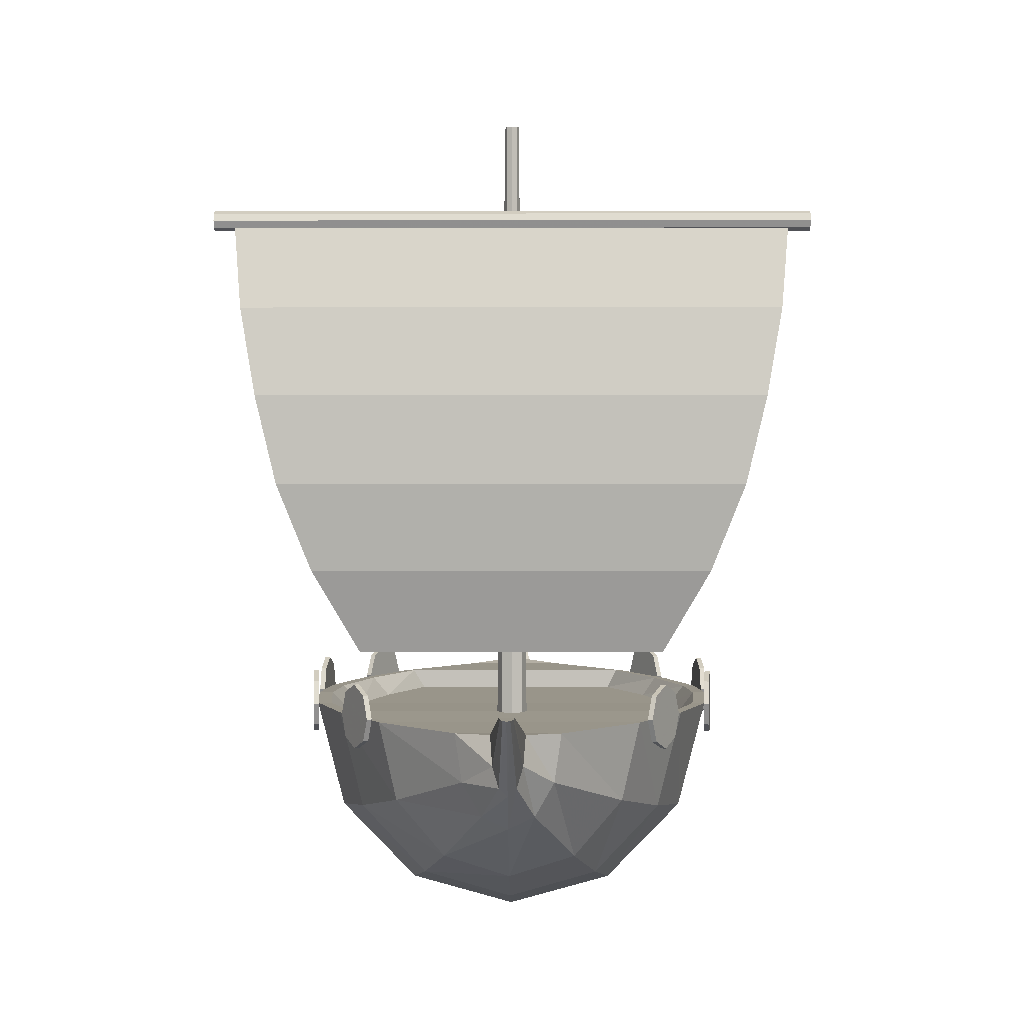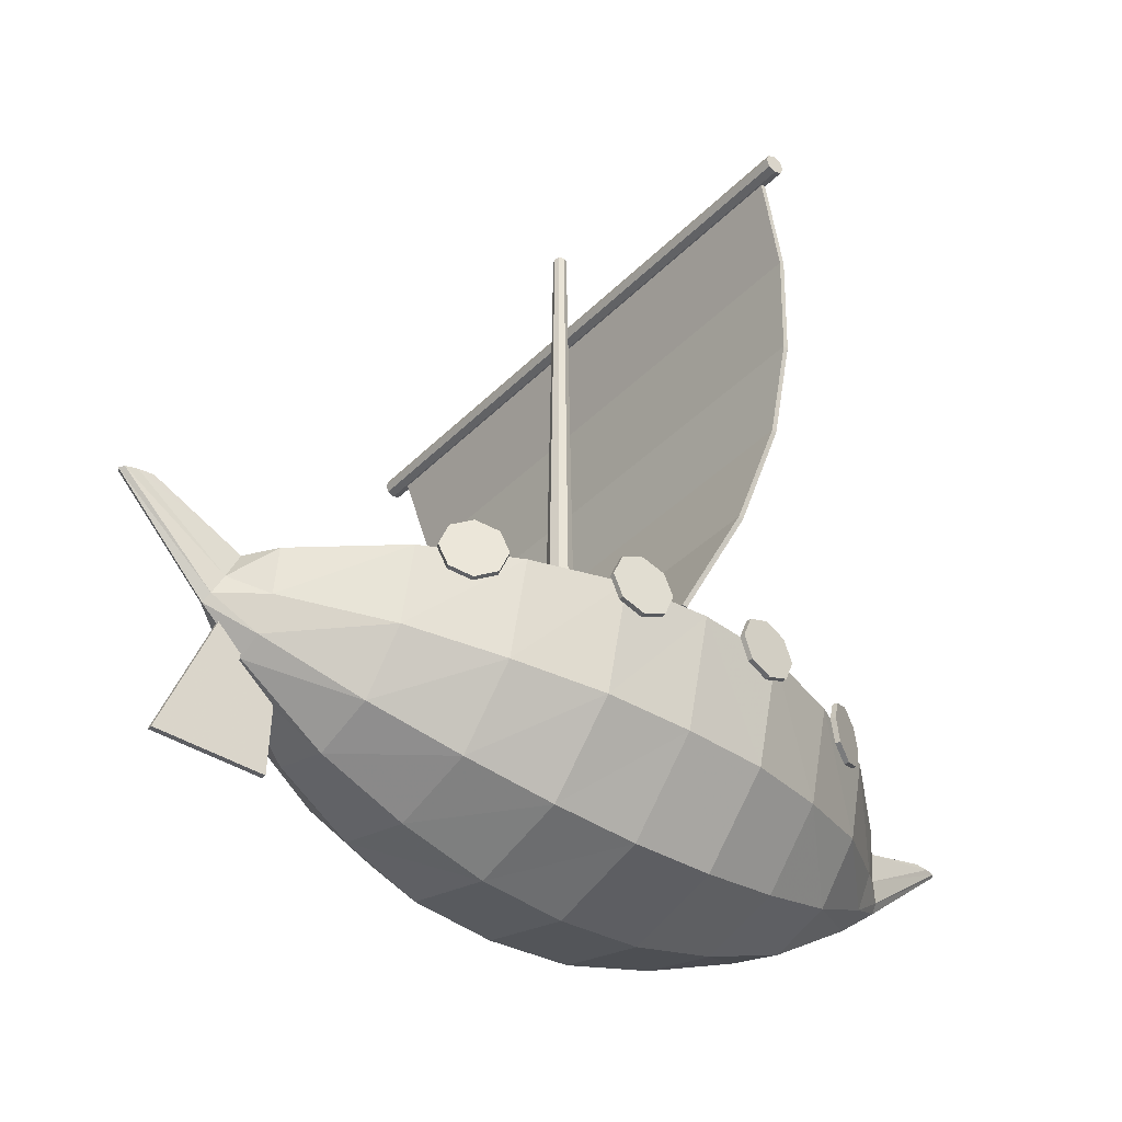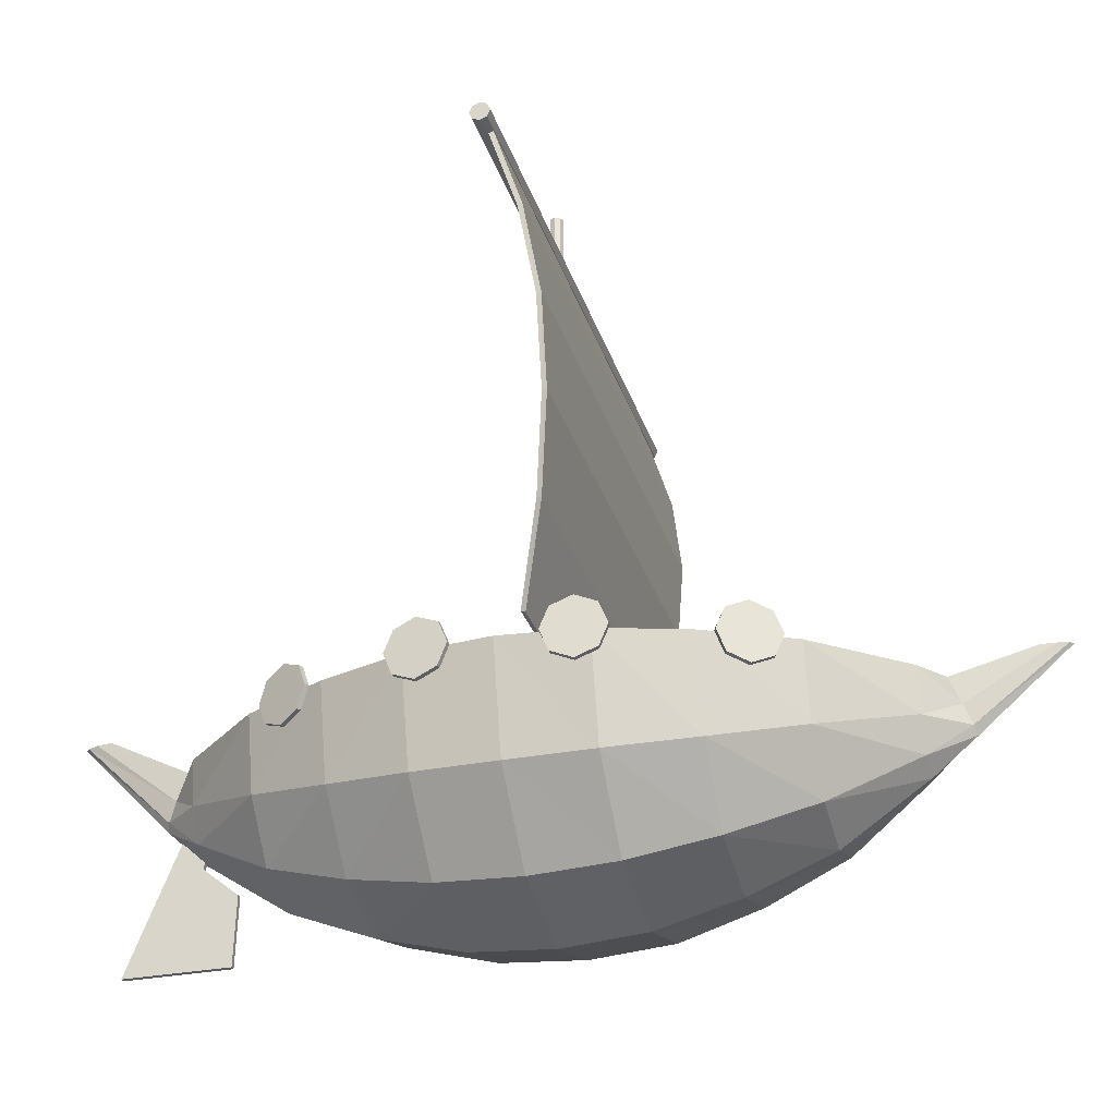
<metadata>
{"format":"obj","ext":"obj","renderer":"f3d","projection":"perspective","resolution":1024,"background":"white","views":[{"elev":2.0,"azim":0.6,"up":"+Y"},{"elev":-39.0,"azim":-128.9,"up":"+Y"},{"elev":-29.9,"azim":-73.8,"up":"+Y"}]}
</metadata>
<code>
v 0.4991 0.2144 0.4148
v 0.1687 0.2144 0.4148
v 0.5041 0.2153 0.5
v 0.4746 0.2144 0.3296
v 0.1923 0.2144 0.3296
v 0.4373 0.2144 0.2445
v 0.2285 0.2144 0.2445
v 0.1687 0.2144 0.5852
v 0.4991 0.2144 0.5852
v 0.1923 0.2144 0.6704
v 0.4746 0.2144 0.6704
v 0.2285 0.2144 0.7555
v 0.4372 0.2144 0.7555
v 0.1638 0.2153 0.5
v 0.3338 0.1117 0.1931
v 0.3338 0.04117 0.191
v 0.3338 0.1416 0.1568
v 0.3338 0.1801 0.1375
v 0.3338 0.1759 0.161
v 0.3287 0.1117 0.1931
v 0.3287 0.1416 0.1568
v 0.3287 0.04117 0.191
v 0.3287 0.1801 0.1375
v 0.3287 0.1759 0.161
v 0.3287 0.04116 0.08195
v 0.3338 0.04116 0.08195
v 0.6374 0.723 0.5042
v 0.6374 0.7303 0.5072
v 0.6374 0.7158 0.5072
v 0.6374 0.7332 0.5144
v 0.6374 0.7303 0.5216
v 0.6374 0.723 0.5246
v 0.6374 0.7158 0.5216
v 0.025 0.723 0.5041
v 0.025 0.7158 0.5071
v 0.025 0.7303 0.5071
v 0.025 0.7332 0.5143
v 0.025 0.7303 0.5216
v 0.025 0.723 0.5246
v 0.025 0.7158 0.5216
v 0.025 0.7128 0.5143
v 0.6374 0.7128 0.5144
v 0.3245 0.821 0.4985
v 0.3359 0.821 0.4938
v 0.3312 0.821 0.4918
v 0.3264 0.821 0.5033
v 0.3379 0.821 0.4985
v 0.3312 0.821 0.5052
v 0.3359 0.821 0.5033
v 0.3159 0.2086 0.4985
v 0.3312 0.2086 0.4832
v 0.342 0.2086 0.4877
v 0.3465 0.2086 0.4985
v 0.3204 0.2086 0.5094
v 0.3312 0.2086 0.5138
v 0.342 0.2086 0.5094
v 0.3204 0.2086 0.4877
v 0.3264 0.821 0.4938
v 0.6149 0.7172 0.5152
v 0.04635 0.7172 0.5151
v 0.04635 0.7191 0.5198
v 0.4874 0.2807 0.5115
v 0.1738 0.2787 0.516
v 0.1738 0.2807 0.5114
v 0.05463 0.6319 0.5421
v 0.05463 0.633 0.5469
v 0.6066 0.6319 0.5421
v 0.6066 0.633 0.547
v 0.6149 0.7191 0.5198
v 0.07045 0.5433 0.5553
v 0.07044 0.5437 0.5603
v 0.5908 0.5433 0.5554
v 0.5908 0.5437 0.5603
v 0.09175 0.4538 0.5546
v 0.09175 0.4534 0.5595
v 0.5694 0.4538 0.5546
v 0.5694 0.4534 0.5596
v 0.1261 0.3655 0.5398
v 0.1261 0.3643 0.5447
v 0.5351 0.3655 0.5398
v 0.5351 0.3643 0.5447
v 0.4874 0.2787 0.516
v 0.5269 0.2038 0.5715
v 0.5296 0.2344 0.541
v 0.5288 0.2127 0.5499
v 0.525 0.2127 0.5931
v 0.5242 0.2344 0.602
v 0.5269 0.265 0.5715
v 0.5288 0.256 0.5499
v 0.5347 0.2344 0.5414
v 0.532 0.2038 0.5719
v 0.5339 0.2127 0.5504
v 0.5293 0.2344 0.6024
v 0.5301 0.2127 0.5935
v 0.532 0.265 0.5719
v 0.5339 0.256 0.5504
v 0.525 0.256 0.5931
v 0.5301 0.256 0.5935
v 0.4763 0.2038 0.7125
v 0.4902 0.2344 0.6852
v 0.4861 0.2127 0.6932
v 0.4665 0.2127 0.7318
v 0.4624 0.2344 0.7398
v 0.4763 0.265 0.7125
v 0.4861 0.256 0.6932
v 0.4947 0.2344 0.6875
v 0.4808 0.2038 0.7148
v 0.4907 0.2127 0.6955
v 0.4669 0.2344 0.7421
v 0.471 0.2127 0.7341
v 0.4808 0.265 0.7148
v 0.4907 0.256 0.6955
v 0.4665 0.256 0.7318
v 0.471 0.256 0.7341
v 0.5269 0.2038 0.4296
v 0.5237 0.2344 0.3991
v 0.5247 0.2127 0.408
v 0.5292 0.2127 0.4511
v 0.5301 0.2344 0.46
v 0.5269 0.265 0.4296
v 0.5247 0.256 0.408
v 0.5288 0.2344 0.3986
v 0.532 0.2038 0.429
v 0.5297 0.2127 0.4075
v 0.5352 0.2344 0.4595
v 0.5343 0.2127 0.4506
v 0.532 0.265 0.429
v 0.5297 0.256 0.4075
v 0.5292 0.256 0.4511
v 0.5343 0.256 0.4506
v 0.4767 0.2038 0.2885
v 0.4626 0.2344 0.2613
v 0.4667 0.2127 0.2693
v 0.4867 0.2127 0.3077
v 0.4908 0.2344 0.3157
v 0.4767 0.265 0.2885
v 0.4667 0.256 0.2693
v 0.4671 0.2344 0.259
v 0.4812 0.2038 0.2862
v 0.4713 0.2127 0.2669
v 0.4954 0.2344 0.3133
v 0.4912 0.2127 0.3054
v 0.4812 0.265 0.2861
v 0.4713 0.256 0.2669
v 0.4867 0.256 0.3077
v 0.4912 0.256 0.3054
v 0.1343 0.2127 0.5499
v 0.1335 0.2344 0.541
v 0.1362 0.2038 0.5715
v 0.1388 0.2344 0.602
v 0.138 0.2127 0.593
v 0.1343 0.256 0.5499
v 0.1362 0.265 0.5715
v 0.1292 0.2127 0.5503
v 0.1311 0.2038 0.5719
v 0.1284 0.2344 0.5414
v 0.133 0.2127 0.5935
v 0.1337 0.2344 0.6024
v 0.1292 0.256 0.5503
v 0.1311 0.265 0.5719
v 0.133 0.256 0.5935
v 0.138 0.256 0.593
v 0.177 0.2127 0.6932
v 0.1729 0.2344 0.6852
v 0.1868 0.2038 0.7125
v 0.2007 0.2344 0.7398
v 0.1966 0.2127 0.7318
v 0.177 0.256 0.6932
v 0.1868 0.265 0.7125
v 0.1724 0.2127 0.6955
v 0.1822 0.2038 0.7148
v 0.1683 0.2344 0.6875
v 0.1921 0.2127 0.7341
v 0.1961 0.2344 0.7421
v 0.1724 0.256 0.6955
v 0.1822 0.265 0.7148
v 0.1921 0.256 0.7341
v 0.1966 0.256 0.7318
v 0.1384 0.2127 0.408
v 0.1394 0.2344 0.3991
v 0.1362 0.2038 0.4296
v 0.133 0.2344 0.46
v 0.1339 0.2127 0.4511
v 0.1384 0.256 0.408
v 0.1362 0.265 0.4296
v 0.1333 0.2127 0.4075
v 0.1311 0.2038 0.429
v 0.1343 0.2344 0.3986
v 0.1288 0.2127 0.4506
v 0.1279 0.2344 0.4595
v 0.1333 0.256 0.4075
v 0.1311 0.265 0.429
v 0.1288 0.256 0.4506
v 0.1339 0.256 0.4511
v 0.1964 0.2127 0.2693
v 0.2005 0.2344 0.2613
v 0.1864 0.2038 0.2885
v 0.1723 0.2344 0.3157
v 0.1764 0.2127 0.3077
v 0.1964 0.256 0.2693
v 0.1864 0.265 0.2885
v 0.1919 0.2127 0.2669
v 0.1819 0.2038 0.2861
v 0.196 0.2344 0.259
v 0.1719 0.2127 0.3053
v 0.1677 0.2344 0.3133
v 0.1919 0.256 0.2669
v 0.1819 0.265 0.2861
v 0.1719 0.256 0.3053
v 0.1764 0.256 0.3077
v 0.2927 0.2335 0.1593
v 0.4466 0.2335 0.2445
v 0.3701 0.2335 0.1593
v 0.2167 0.2335 0.2445
v 0.3231 0.283 0.03944
v 0.3266 0.2827 0.02887
v 0.3174 0.2098 0.1294
v 0.3313 0.2825 0.025
v 0.3233 0.1914 0.1208
v 0.3361 0.2827 0.02887
v 0.3313 0.1846 0.1176
v 0.3396 0.283 0.03944
v 0.3394 0.1914 0.1208
v 0.3218 0.2836 0.05463
v 0.3152 0.2364 0.1417
v 0.3314 0.2836 0.05463
v 0.3314 0.2364 0.1417
v 0.3409 0.2836 0.05463
v 0.3474 0.2364 0.1417
v 0.3453 0.2098 0.1294
v 0.2826 0.2335 0.1593
v 0.2891 0.1885 0.1593
v 0.3069 0.1573 0.1593
v 0.3312 0.1458 0.1593
v 0.3556 0.1573 0.1593
v 0.3734 0.1885 0.1593
v 0.3799 0.2335 0.1593
v 0.3314 0.2834 0.04818
v 0.1366 0.2335 0.4148
v 0.1627 0.1316 0.4148
v 0.1308 0.2352 0.5
v 0.2339 0.05823 0.4148
v 0.1577 0.1292 0.5
v 0.3312 0.03138 0.4148
v 0.231 0.05292 0.5
v 0.4285 0.05823 0.4148
v 0.3312 0.025 0.5
v 0.4997 0.1316 0.4148
v 0.4314 0.05292 0.5
v 0.5258 0.2335 0.4148
v 0.5048 0.1292 0.5
v 0.5139 0.2335 0.4148
v 0.5316 0.2352 0.5
v 0.5194 0.2352 0.5
v 0.15 0.2335 0.4148
v 0.1445 0.2352 0.5
v 0.165 0.2335 0.3296
v 0.1873 0.1424 0.3296
v 0.2481 0.07752 0.3296
v 0.3312 0.05375 0.3296
v 0.4143 0.07752 0.3296
v 0.4752 0.1424 0.3296
v 0.4975 0.2335 0.3296
v 0.4873 0.2335 0.3296
v 0.1764 0.2335 0.3296
v 0.2083 0.2335 0.2445
v 0.2248 0.1601 0.2445
v 0.2698 0.1072 0.2445
v 0.3312 0.0879 0.2445
v 0.3927 0.1072 0.2445
v 0.4377 0.1601 0.2445
v 0.4542 0.2335 0.2445
v 0.4466 0.2335 0.7555
v 0.2167 0.2335 0.7555
v 0.2927 0.2335 0.8407
v 0.3173 0.2077 0.874
v 0.3232 0.1889 0.8818
v 0.3279 0.2599 0.9711
v 0.3313 0.182 0.8847
v 0.3313 0.2599 0.975
v 0.3393 0.1889 0.8818
v 0.3347 0.2599 0.9711
v 0.3452 0.2077 0.874
v 0.3372 0.2599 0.9606
v 0.3152 0.2348 0.8628
v 0.3253 0.2599 0.9606
v 0.3314 0.2348 0.8628
v 0.3244 0.2599 0.9454
v 0.3474 0.2348 0.8628
v 0.3313 0.2599 0.9454
v 0.3381 0.2599 0.9454
v 0.2826 0.2335 0.8407
v 0.2891 0.1885 0.8407
v 0.3069 0.1573 0.8407
v 0.3312 0.1458 0.8407
v 0.3555 0.1573 0.8407
v 0.3733 0.1885 0.8407
v 0.3798 0.2335 0.8407
v 0.37 0.2335 0.8407
v 0.3313 0.2599 0.9518
v 0.1627 0.1316 0.5852
v 0.2339 0.05823 0.5852
v 0.3312 0.03138 0.5852
v 0.4285 0.05823 0.5852
v 0.4997 0.1316 0.5852
v 0.5258 0.2335 0.5852
v 0.5139 0.2335 0.5852
v 0.15 0.2335 0.5852
v 0.1366 0.2335 0.5852
v 0.1872 0.1424 0.6704
v 0.2481 0.07752 0.6704
v 0.3312 0.05376 0.6704
v 0.4143 0.07752 0.6704
v 0.4752 0.1424 0.6704
v 0.4974 0.2335 0.6704
v 0.4873 0.2335 0.6704
v 0.1763 0.2335 0.6704
v 0.165 0.2335 0.6704
v 0.2247 0.1601 0.7555
v 0.2697 0.1073 0.7555
v 0.3312 0.08791 0.7555
v 0.3927 0.1073 0.7555
v 0.4377 0.1601 0.7555
v 0.4541 0.2335 0.7555
v 0.2083 0.2335 0.7555
f 1 2 3
f 4 5 1
f 6 7 4
f 8 9 3
f 10 11 9
f 12 13 11
f 12 11 10
f 10 9 8
f 8 3 14
f 4 7 5
f 1 5 2
f 3 2 14
f 15 16 17
f 18 19 17
f 20 21 22
f 23 21 24
f 23 19 18
f 25 18 26
f 22 26 16
f 20 16 15
f 21 15 17
f 24 17 19
f 24 21 17
f 21 20 15
f 20 22 16
f 22 25 26
f 25 23 18
f 23 24 19
f 22 23 25
f 22 21 23
f 16 26 18
f 16 18 17
f 27 28 29
f 30 31 29
f 32 33 29
f 34 35 36
f 37 35 38
f 39 35 40
f 35 27 29
f 41 29 42
f 40 42 33
f 39 33 32
f 38 32 31
f 37 31 30
f 36 30 28
f 34 28 27
f 34 36 28
f 36 37 30
f 37 38 31
f 38 39 32
f 39 40 33
f 40 41 42
f 41 35 29
f 35 34 27
f 40 35 41
f 38 35 39
f 36 35 37
f 33 42 29
f 31 32 29
f 28 30 29
f 43 44 45
f 43 46 47
f 48 49 47
f 50 51 52
f 50 53 54
f 55 53 56
f 57 50 43
f 51 57 58
f 52 51 45
f 53 52 44
f 56 53 47
f 55 56 49
f 54 55 48
f 50 54 46
f 50 46 43
f 54 48 46
f 55 49 48
f 56 47 49
f 53 44 47
f 52 45 44
f 51 58 45
f 57 43 58
f 54 53 55
f 50 52 53
f 57 51 50
f 46 48 47
f 43 47 44
f 58 43 45
f 59 60 61
f 62 63 64
f 65 66 61
f 67 65 60
f 68 67 59
f 66 68 69
f 70 71 66
f 72 70 65
f 73 72 67
f 71 73 68
f 74 75 71
f 76 74 70
f 77 76 72
f 75 77 73
f 78 79 75
f 80 78 74
f 81 80 76
f 79 81 77
f 64 63 79
f 62 64 78
f 82 62 80
f 63 82 81
f 63 81 79
f 82 80 81
f 62 78 80
f 64 79 78
f 79 77 75
f 81 76 77
f 80 74 76
f 78 75 74
f 75 73 71
f 77 72 73
f 76 70 72
f 74 71 70
f 71 68 66
f 73 67 68
f 72 65 67
f 70 66 65
f 66 69 61
f 68 59 69
f 67 60 59
f 65 61 60
f 62 82 63
f 59 61 69
f 83 84 85
f 86 87 84
f 87 88 89
f 90 91 92
f 93 94 90
f 95 93 96
f 85 84 92
f 83 85 91
f 86 83 94
f 87 86 93
f 97 87 98
f 88 97 95
f 89 88 96
f 84 89 90
f 99 100 101
f 102 103 100
f 103 104 105
f 106 107 108
f 109 110 106
f 111 109 112
f 101 100 108
f 99 101 107
f 102 99 110
f 103 102 109
f 113 103 114
f 104 113 111
f 105 104 112
f 100 105 106
f 115 116 117
f 118 119 116
f 119 120 121
f 122 123 124
f 125 126 122
f 127 125 128
f 117 116 124
f 115 117 123
f 118 115 126
f 119 118 125
f 129 119 130
f 120 129 127
f 121 120 128
f 116 121 122
f 131 132 133
f 134 135 132
f 135 136 137
f 138 139 140
f 141 142 138
f 143 141 144
f 133 132 140
f 131 133 139
f 134 131 142
f 135 134 141
f 145 135 146
f 136 145 143
f 137 136 144
f 132 137 138
f 147 148 149
f 148 150 151
f 152 153 150
f 154 155 156
f 156 157 158
f 159 158 160
f 154 148 147
f 155 147 149
f 157 149 151
f 158 151 150
f 161 150 162
f 160 162 153
f 159 153 152
f 156 152 148
f 163 164 165
f 164 166 167
f 168 169 166
f 170 171 172
f 172 173 174
f 175 174 176
f 170 164 163
f 171 163 165
f 173 165 167
f 174 167 166
f 177 166 178
f 176 178 169
f 175 169 168
f 172 168 164
f 179 180 181
f 180 182 183
f 184 185 182
f 186 187 188
f 188 189 190
f 191 190 192
f 186 180 179
f 187 179 181
f 189 181 183
f 190 183 182
f 193 182 194
f 192 194 185
f 191 185 184
f 188 184 180
f 195 196 197
f 196 198 199
f 200 201 198
f 202 203 204
f 204 205 206
f 207 206 208
f 202 196 195
f 203 195 197
f 205 197 199
f 206 199 198
f 209 198 210
f 208 210 201
f 207 201 200
f 204 200 196
f 204 207 200
f 207 208 201
f 208 209 210
f 209 206 198
f 206 205 199
f 205 203 197
f 203 202 195
f 202 204 196
f 208 206 209
f 204 206 207
f 204 203 205
f 201 210 198
f 196 200 198
f 196 199 197
f 188 191 184
f 191 192 185
f 192 193 194
f 193 190 182
f 190 189 183
f 189 187 181
f 187 186 179
f 186 188 180
f 192 190 193
f 188 190 191
f 188 187 189
f 185 194 182
f 180 184 182
f 180 183 181
f 172 175 168
f 175 176 169
f 176 177 178
f 177 174 166
f 174 173 167
f 173 171 165
f 171 170 163
f 170 172 164
f 176 174 177
f 172 174 175
f 172 171 173
f 169 178 166
f 164 168 166
f 164 167 165
f 156 159 152
f 159 160 153
f 160 161 162
f 161 158 150
f 158 157 151
f 157 155 149
f 155 154 147
f 154 156 148
f 160 158 161
f 156 158 159
f 156 155 157
f 153 162 150
f 148 152 150
f 148 151 149
f 137 144 138
f 136 143 144
f 145 146 143
f 135 141 146
f 134 142 141
f 131 139 142
f 133 140 139
f 132 138 140
f 146 141 143
f 144 141 138
f 142 139 138
f 135 145 136
f 135 137 132
f 131 134 132
f 121 128 122
f 120 127 128
f 129 130 127
f 119 125 130
f 118 126 125
f 115 123 126
f 117 124 123
f 116 122 124
f 130 125 127
f 128 125 122
f 126 123 122
f 119 129 120
f 119 121 116
f 115 118 116
f 105 112 106
f 104 111 112
f 113 114 111
f 103 109 114
f 102 110 109
f 99 107 110
f 101 108 107
f 100 106 108
f 114 109 111
f 112 109 106
f 110 107 106
f 103 113 104
f 103 105 100
f 99 102 100
f 89 96 90
f 88 95 96
f 97 98 95
f 87 93 98
f 86 94 93
f 83 91 94
f 85 92 91
f 84 90 92
f 98 93 95
f 96 93 90
f 94 91 90
f 87 97 88
f 87 89 84
f 83 86 84
f 211 212 213
f 7 212 214
f 215 216 217
f 216 218 219
f 218 220 221
f 220 222 223
f 224 215 225
f 226 224 227
f 228 226 229
f 222 228 230
f 225 217 231
f 217 219 232
f 219 221 233
f 221 223 234
f 223 230 235
f 230 229 236
f 229 227 237
f 227 211 213
f 231 211 225
f 216 238 218
f 220 238 222
f 226 215 224
f 222 226 228
f 239 240 241
f 240 242 243
f 242 244 245
f 244 246 247
f 246 248 249
f 248 250 251
f 250 252 253
f 252 1 254
f 2 255 14
f 255 239 256
f 257 258 239
f 258 259 240
f 259 260 242
f 260 261 244
f 261 262 246
f 262 263 248
f 263 264 250
f 264 4 252
f 5 265 2
f 265 257 255
f 266 267 257
f 267 268 258
f 268 269 259
f 269 270 260
f 270 271 261
f 271 272 262
f 272 212 263
f 212 6 264
f 7 214 5
f 214 266 265
f 231 232 266
f 232 233 267
f 233 234 268
f 234 235 269
f 235 236 270
f 236 237 271
f 237 213 272
f 211 231 214
f 273 274 275
f 273 13 12
f 276 277 278
f 277 279 280
f 279 281 282
f 281 283 284
f 285 276 286
f 287 285 288
f 289 287 290
f 283 289 291
f 292 293 276
f 293 294 277
f 294 295 279
f 295 296 281
f 296 297 283
f 297 298 289
f 298 299 287
f 285 287 275
f 300 286 278
f 300 280 282
f 286 300 290
f 300 284 290
f 301 241 243
f 302 243 245
f 303 245 247
f 304 247 249
f 305 249 251
f 306 251 253
f 307 253 254
f 9 254 3
f 308 14 256
f 309 256 241
f 310 309 301
f 311 301 302
f 312 302 303
f 313 303 304
f 314 304 305
f 315 305 306
f 316 306 307
f 11 307 9
f 317 8 308
f 318 308 309
f 319 318 310
f 320 310 311
f 321 311 312
f 322 312 313
f 323 313 314
f 324 314 315
f 273 315 316
f 13 316 11
f 274 10 317
f 325 317 318
f 293 325 319
f 294 319 320
f 295 320 321
f 296 321 322
f 297 322 323
f 298 323 324
f 299 324 273
f 292 274 325
f 292 275 274
f 299 298 324
f 298 297 323
f 297 296 322
f 296 295 321
f 295 294 320
f 294 293 319
f 293 292 325
f 325 274 317
f 274 12 10
f 13 273 316
f 273 324 315
f 324 323 314
f 323 322 313
f 322 321 312
f 321 320 311
f 320 319 310
f 319 325 318
f 318 317 308
f 317 10 8
f 11 316 307
f 316 315 306
f 315 314 305
f 314 313 304
f 313 312 303
f 312 311 302
f 311 310 301
f 310 318 309
f 309 308 256
f 308 8 14
f 9 307 254
f 307 306 253
f 306 305 251
f 305 304 249
f 304 303 247
f 303 302 245
f 302 301 243
f 301 309 241
f 290 284 291
f 286 290 288
f 300 282 284
f 300 278 280
f 275 292 285
f 275 287 299
f 287 289 298
f 289 283 297
f 283 281 296
f 281 279 295
f 279 277 294
f 277 276 293
f 276 285 292
f 291 284 283
f 290 291 289
f 288 290 287
f 286 288 285
f 284 282 281
f 282 280 279
f 280 278 277
f 278 286 276
f 273 12 274
f 273 275 299
f 214 231 266
f 272 213 212
f 271 237 272
f 270 236 271
f 269 235 270
f 268 234 269
f 267 233 268
f 266 232 267
f 265 266 257
f 5 214 265
f 264 6 4
f 263 212 264
f 262 272 263
f 261 271 262
f 260 270 261
f 259 269 260
f 258 268 259
f 257 267 258
f 255 257 239
f 2 265 255
f 252 4 1
f 250 264 252
f 248 263 250
f 246 262 248
f 244 261 246
f 242 260 244
f 240 259 242
f 239 258 240
f 256 239 241
f 14 255 256
f 254 1 3
f 253 252 254
f 251 250 253
f 249 248 251
f 247 246 249
f 245 244 247
f 243 242 245
f 241 240 243
f 222 238 226
f 238 215 226
f 218 238 220
f 215 238 216
f 227 225 211
f 213 237 227
f 237 236 229
f 236 235 230
f 235 234 223
f 234 233 221
f 233 232 219
f 232 231 217
f 229 230 228
f 227 229 226
f 225 227 224
f 217 225 215
f 230 223 222
f 223 221 220
f 221 219 218
f 219 217 216
f 6 212 7
f 214 212 211

</code>
